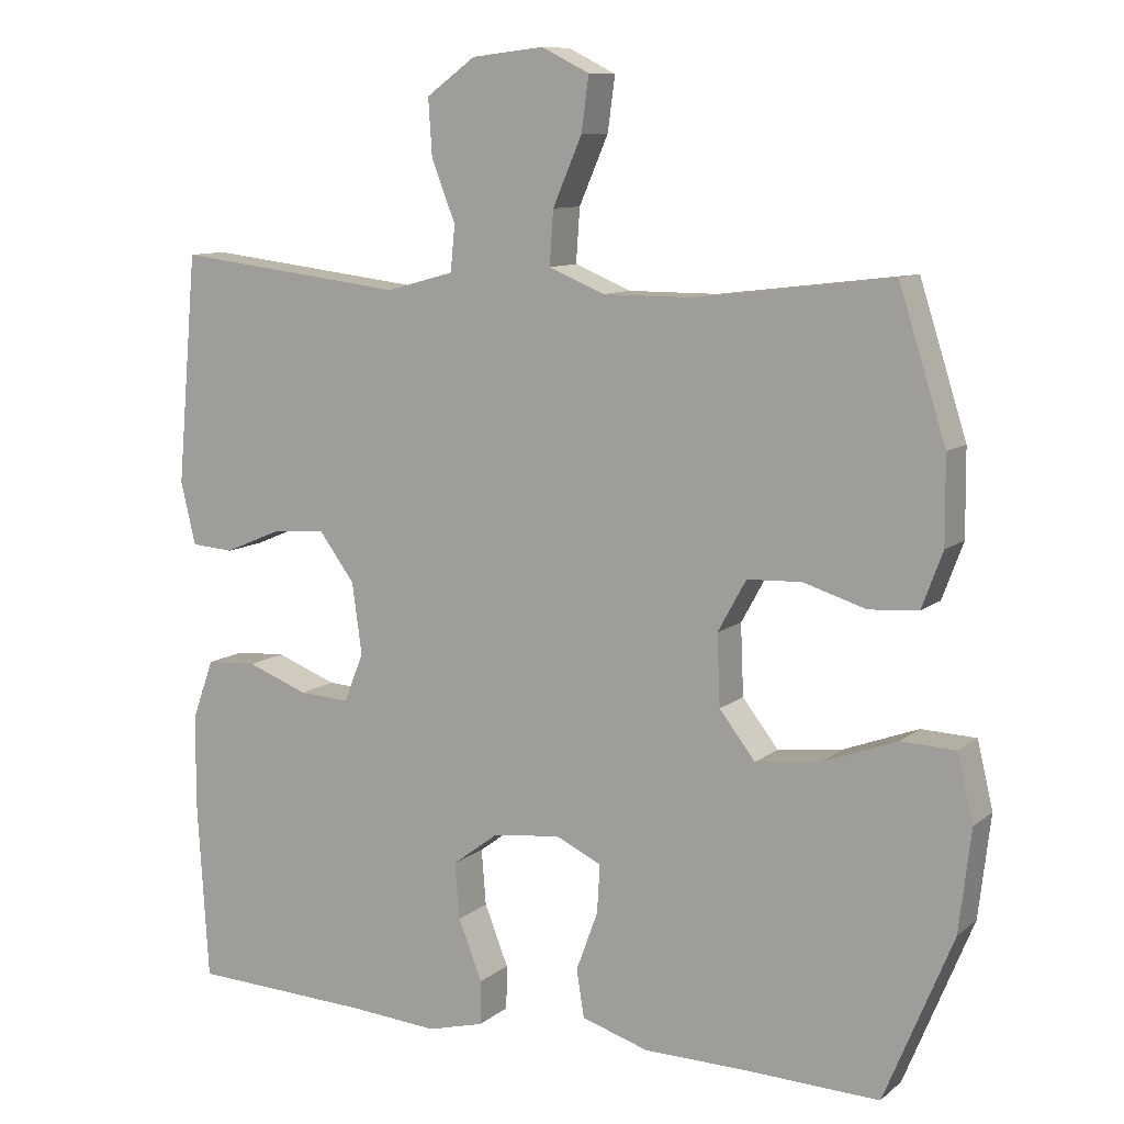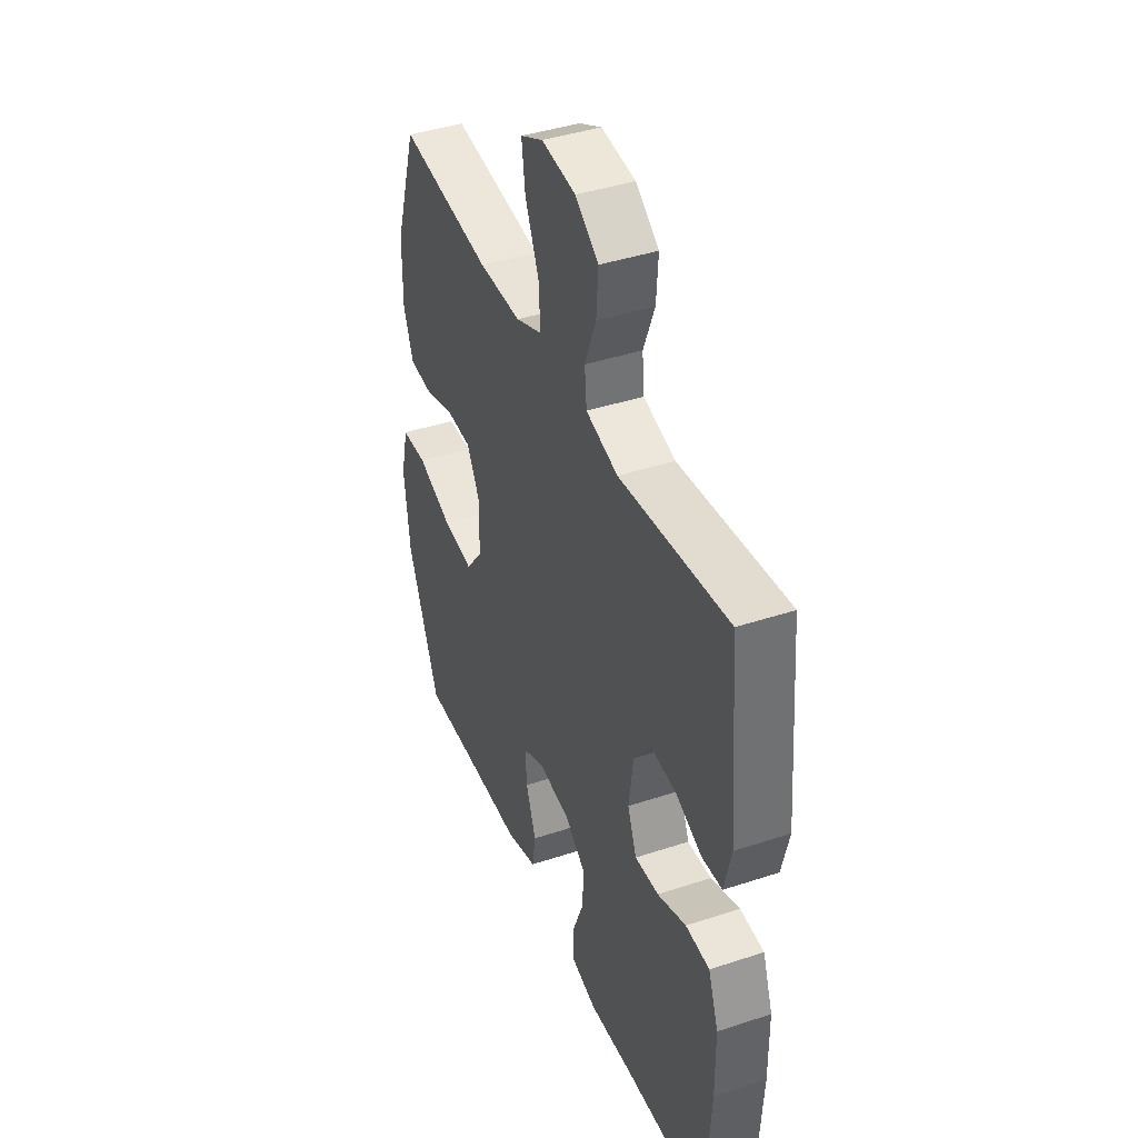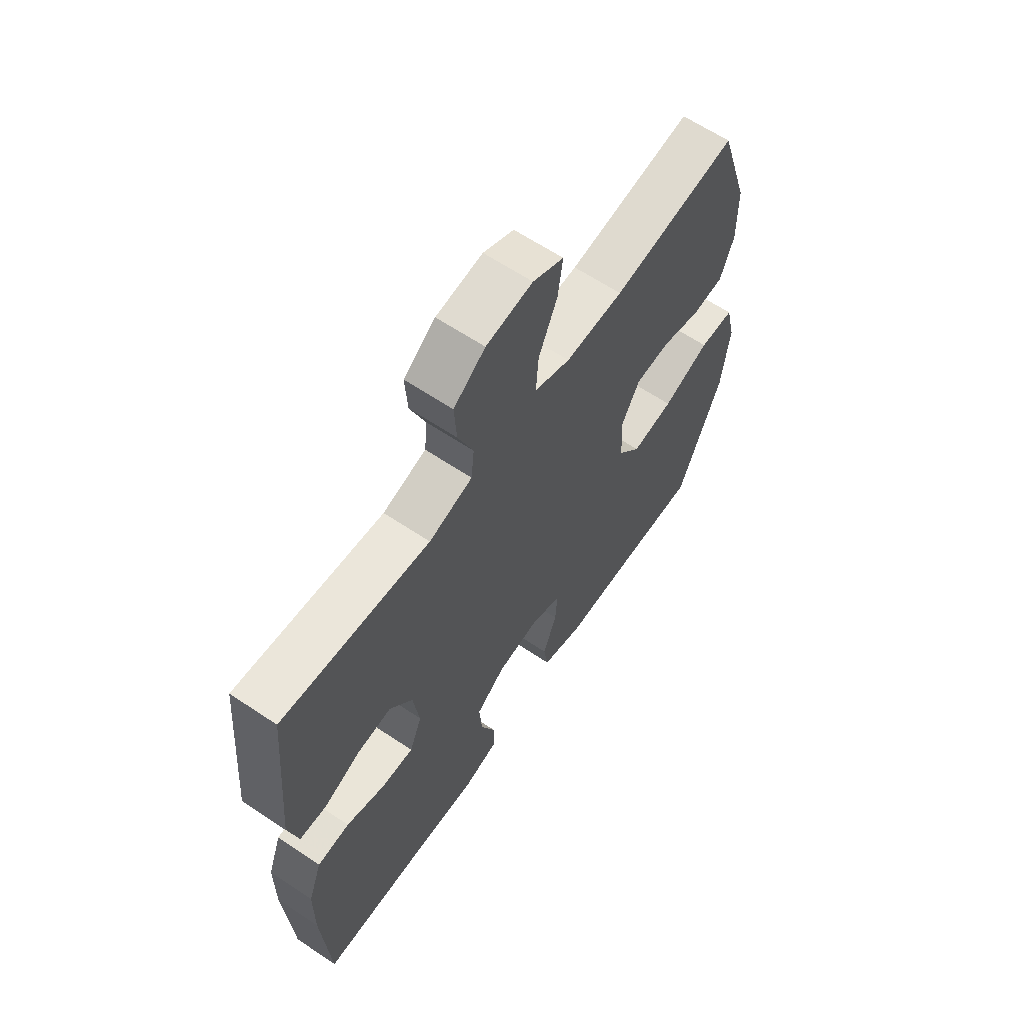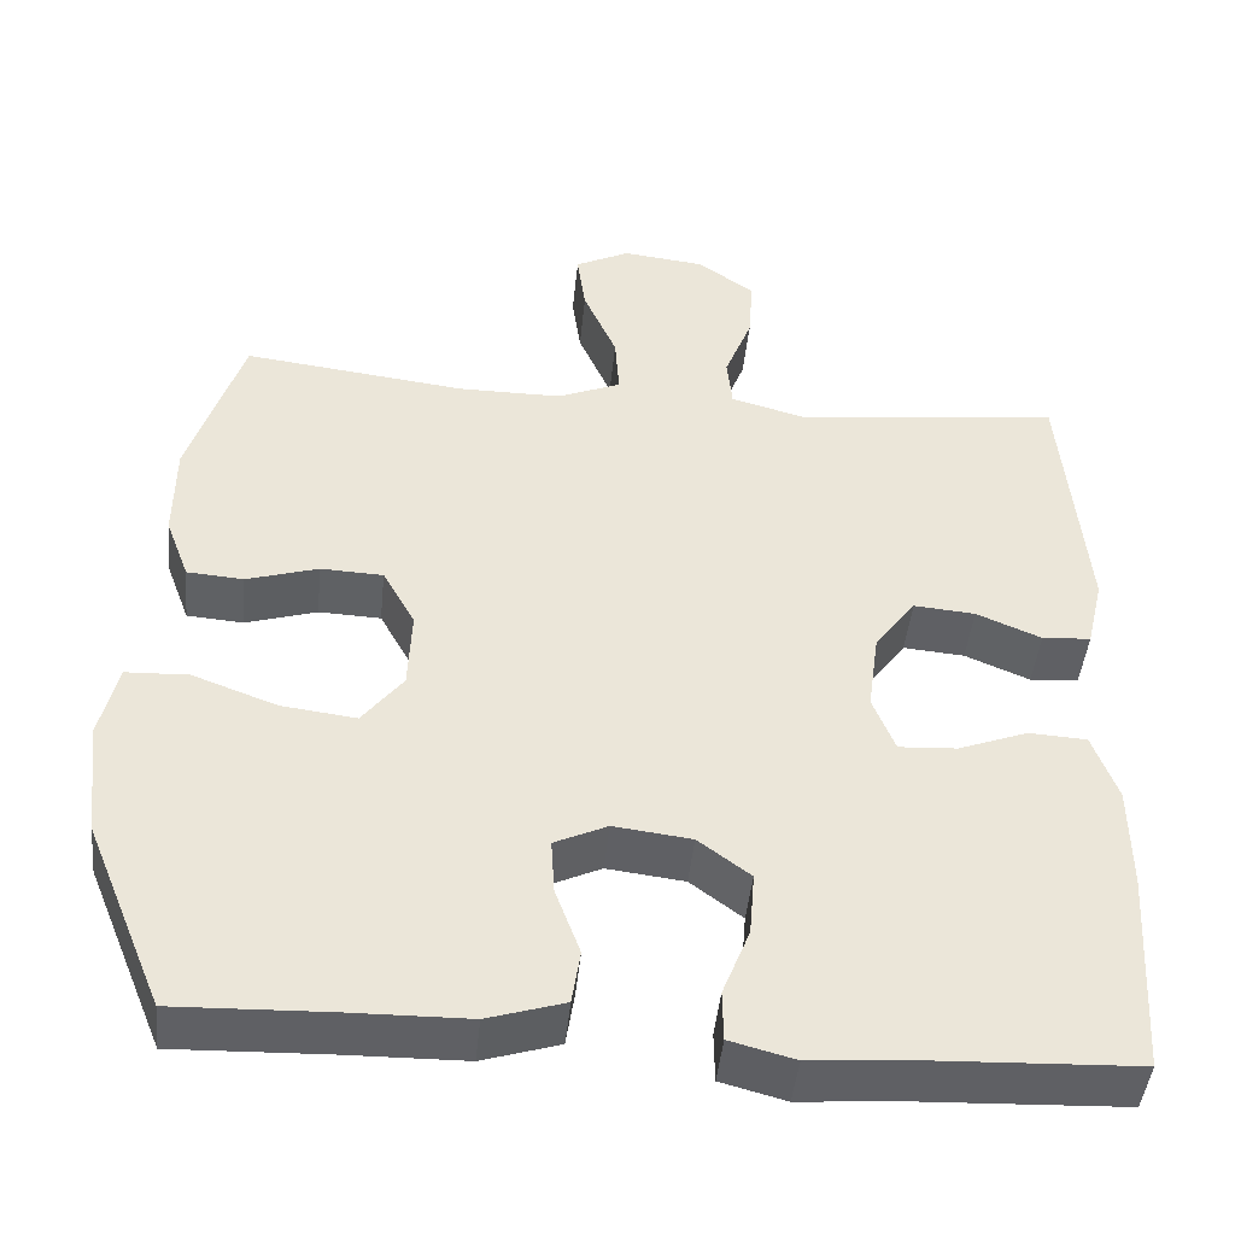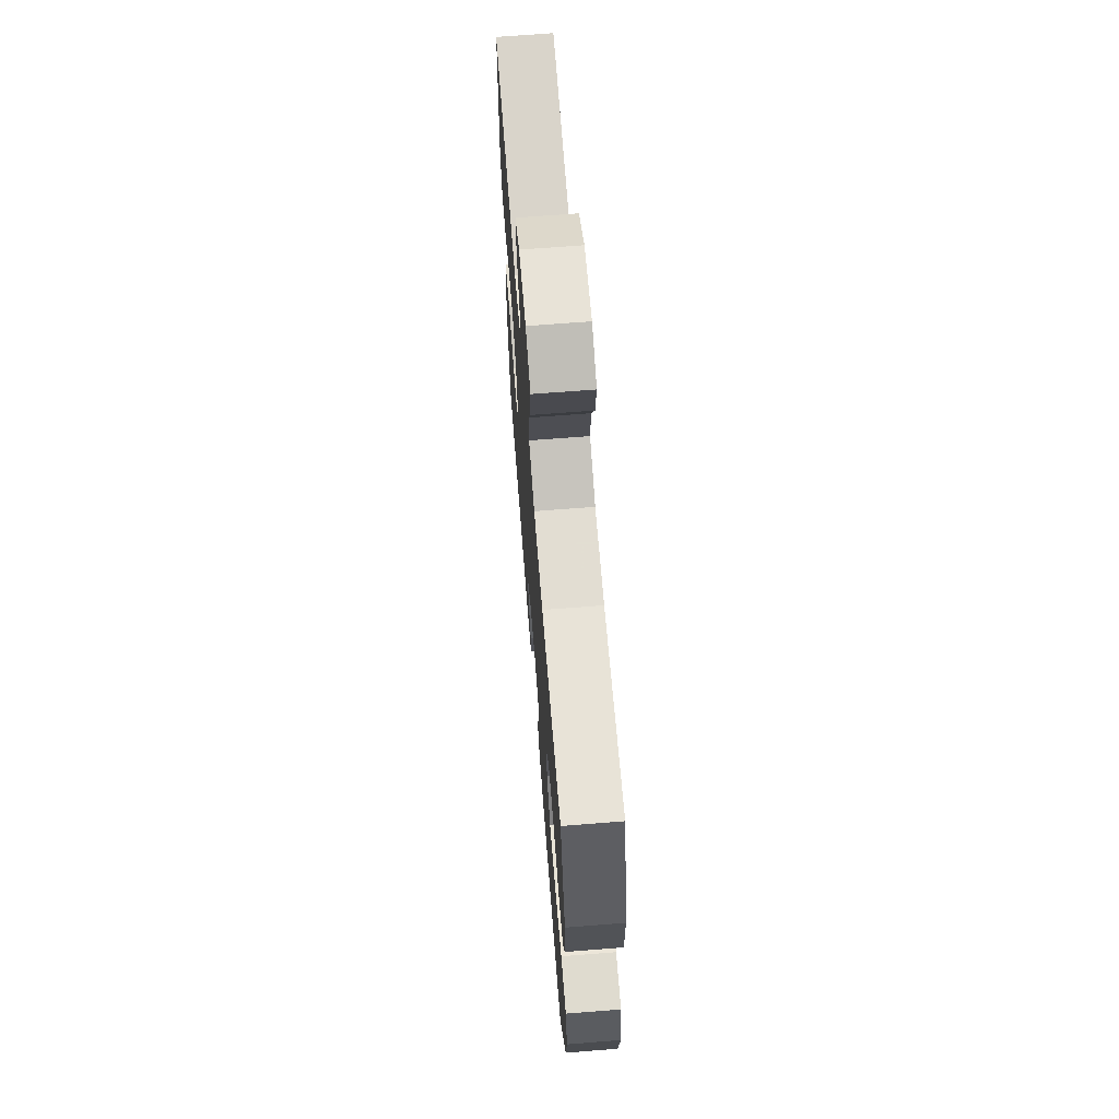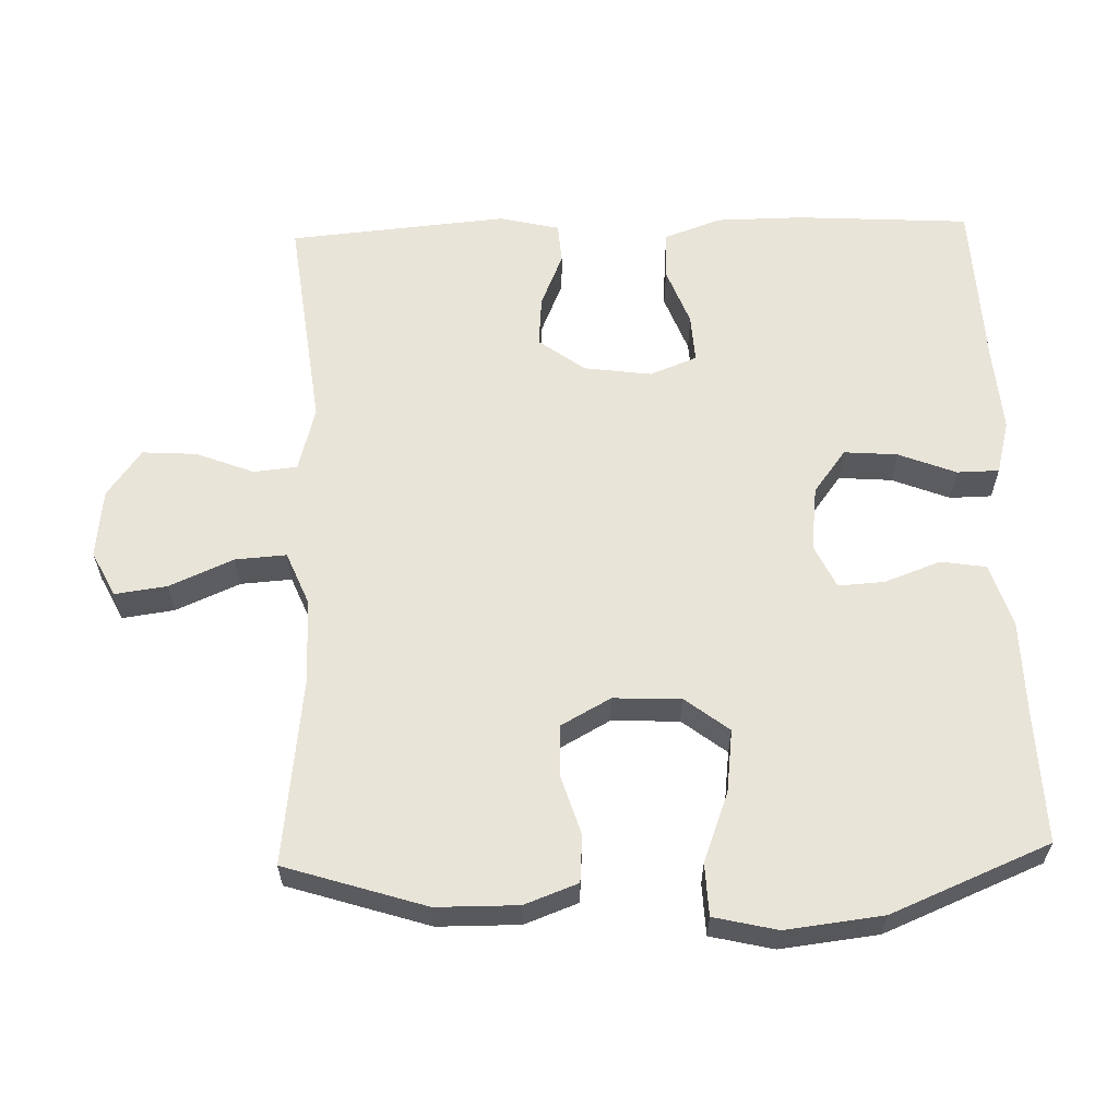
<metadata>
{"format":"obj","ext":"obj","renderer":"f3d","projection":"perspective","resolution":1024,"background":"white","views":[{"elev":9.9,"azim":28.2,"up":"+Z"},{"elev":41.5,"azim":-111.8,"up":"+Z"},{"elev":63.3,"azim":-55.9,"up":"+Z"},{"elev":-45.2,"azim":174.3,"up":"+Z"},{"elev":68.1,"azim":85.5,"up":"+Z"},{"elev":60.7,"azim":88.2,"up":"+Y"}]}
</metadata>
<code>
v 0.5 0.07 -0.5
v 0.317 0.07 -0.494
v 0.181 0.07 -0.492
v 0.091 0.07 -0.464
v 0.081 0.07 -0.4
v 0.11 0.07 -0.321
v 0.114 0.07 -0.256
v 0.052 0.07 -0.227
v -0.039 0.07 -0.238
v -0.1 0.07 -0.284
v -0.094 0.07 -0.359
v -0.062 0.07 -0.44
v -0.063 0.07 -0.499
v -0.139 0.07 -0.519
v -0.258 0.07 -0.51
v -0.5 0.07 -0.5
v -0.515 0.07 -0.256
v -0.514 0.07 -0.133
v -0.485 0.07 -0.053
v -0.417 0.07 -0.049
v -0.335 0.07 -0.08
v -0.267 0.07 -0.084
v -0.241 0.07 -0.018
v -0.254 0.07 0.077
v -0.302 0.07 0.142
v -0.374 0.07 0.136
v -0.45 0.07 0.104
v -0.507 0.07 0.108
v -0.527 0.07 0.192
v -0.5 0.07 0.5
v -0.191 0.07 0.463
v -0.1 0.07 0.488
v -0.094 0.07 0.549
v -0.126 0.07 0.631
v -0.131 0.07 0.707
v -0.065 0.07 0.755
v 0.032 0.07 0.766
v 0.096 0.07 0.734
v 0.086 0.07 0.661
v 0.047 0.07 0.571
v 0.042 0.07 0.499
v 0.117 0.07 0.468
v 0.238 0.07 0.468
v 0.5 0.07 0.5
v 0.563 0.07 0.302
v 0.564 0.07 0.187
v 0.536 0.07 0.112
v 0.47 0.07 0.107
v 0.386 0.07 0.133
v 0.313 0.07 0.13
v 0.275 0.07 0.061
v 0.279 0.07 -0.034
v 0.327 0.07 -0.096
v 0.415 0.07 -0.085
v 0.514 0.07 -0.048
v 0.587 0.07 -0.051
v 0.608 0.07 -0.14
v 0.592 0.07 -0.277
v 0.5 0 -0.5
v 0.317 0 -0.494
v 0.181 0 -0.492
v 0.091 0 -0.464
v 0.081 0 -0.4
v 0.11 0 -0.321
v 0.114 0 -0.256
v 0.052 0 -0.227
v -0.039 0 -0.238
v -0.1 0 -0.284
v -0.094 0 -0.359
v -0.062 0 -0.44
v -0.063 0 -0.499
v -0.139 0 -0.519
v -0.258 0 -0.51
v -0.5 0 -0.5
v -0.515 0 -0.256
v -0.514 0 -0.133
v -0.485 0 -0.053
v -0.417 0 -0.049
v -0.335 0 -0.08
v -0.267 0 -0.084
v -0.241 0 -0.018
v -0.254 0 0.077
v -0.302 0 0.142
v -0.374 0 0.136
v -0.45 0 0.104
v -0.507 0 0.108
v -0.527 0 0.192
v -0.5 0 0.5
v -0.191 0 0.463
v -0.1 0 0.488
v -0.094 0 0.549
v -0.126 0 0.631
v -0.131 0 0.707
v -0.065 0 0.755
v 0.032 0 0.766
v 0.096 0 0.734
v 0.086 0 0.661
v 0.047 0 0.571
v 0.042 0 0.499
v 0.117 0 0.468
v 0.238 0 0.468
v 0.5 0 0.5
v 0.563 0 0.302
v 0.564 0 0.187
v 0.536 0 0.112
v 0.47 0 0.107
v 0.386 0 0.133
v 0.313 0 0.13
v 0.275 0 0.061
v 0.279 0 -0.034
v 0.327 0 -0.096
v 0.415 0 -0.085
v 0.514 0 -0.048
v 0.587 0 -0.051
v 0.608 0 -0.14
v 0.592 0 -0.277
f 57 58 1 2
f 54 55 56 57
f 53 54 57 2
f 52 53 2 3
f 51 52 3 4
f 46 47 48 49
f 46 49 50
f 43 44 45 46
f 42 43 46 50
f 41 42 50 51
f 37 38 39 40
f 37 40 41
f 36 37 41
f 33 34 35 36
f 32 33 36 41
f 31 32 41 51
f 26 27 28 29
f 25 26 29 30
f 24 25 30 31
f 18 19 20 21
f 18 21 22
f 15 16 17 18
f 15 18 22
f 14 15 22 23
f 11 12 13 14
f 10 11 14 23
f 51 4 5 6
f 51 6 7
f 31 51 7 8
f 24 31 8 9
f 9 10 23 24
f 60 59 116 115
f 115 114 113 112
f 60 115 112 111
f 61 60 111 110
f 62 61 110 109
f 107 106 105 104
f 108 107 104
f 104 103 102 101
f 108 104 101 100
f 109 108 100 99
f 98 97 96 95
f 99 98 95
f 99 95 94
f 94 93 92 91
f 99 94 91 90
f 109 99 90 89
f 87 86 85 84
f 88 87 84 83
f 89 88 83 82
f 79 78 77 76
f 80 79 76
f 76 75 74 73
f 80 76 73
f 81 80 73 72
f 72 71 70 69
f 81 72 69 68
f 64 63 62 109
f 65 64 109
f 66 65 109 89
f 67 66 89 82
f 82 81 68 67
f 1 59 60 2
f 2 60 61 3
f 3 61 62 4
f 4 62 63 5
f 5 63 64 6
f 6 64 65 7
f 7 65 66 8
f 8 66 67 9
f 9 67 68 10
f 10 68 69 11
f 11 69 70 12
f 12 70 71 13
f 13 71 72 14
f 14 72 73 15
f 15 73 74 16
f 16 74 75 17
f 17 75 76 18
f 18 76 77 19
f 19 77 78 20
f 20 78 79 21
f 21 79 80 22
f 22 80 81 23
f 23 81 82 24
f 24 82 83 25
f 25 83 84 26
f 26 84 85 27
f 27 85 86 28
f 28 86 87 29
f 29 87 88 30
f 30 88 89 31
f 31 89 90 32
f 32 90 91 33
f 33 91 92 34
f 34 92 93 35
f 35 93 94 36
f 36 94 95 37
f 37 95 96 38
f 38 96 97 39
f 39 97 98 40
f 40 98 99 41
f 41 99 100 42
f 42 100 101 43
f 43 101 102 44
f 44 102 103 45
f 45 103 104 46
f 46 104 105 47
f 47 105 106 48
f 48 106 107 49
f 49 107 108 50
f 50 108 109 51
f 51 109 110 52
f 52 110 111 53
f 53 111 112 54
f 54 112 113 55
f 55 113 114 56
f 56 114 115 57
f 57 115 116 58
f 58 116 59 1

</code>
